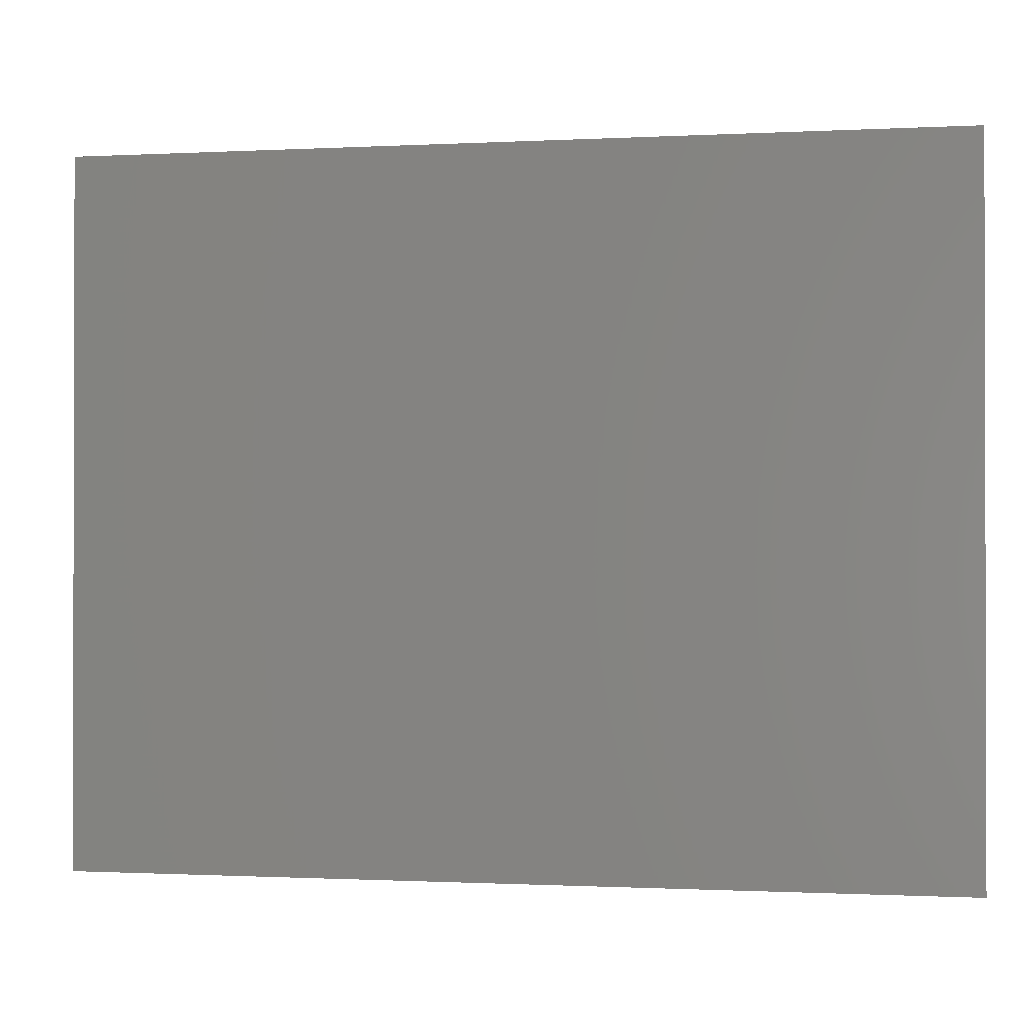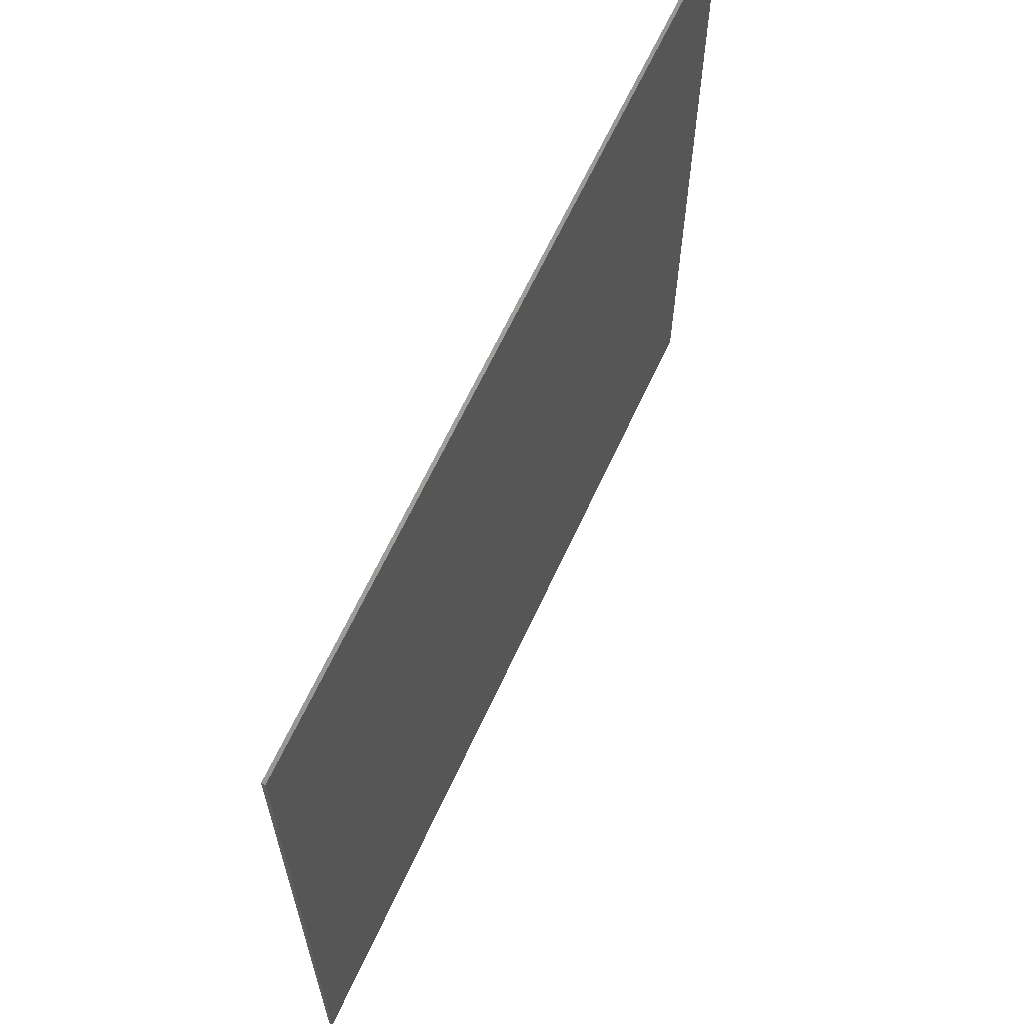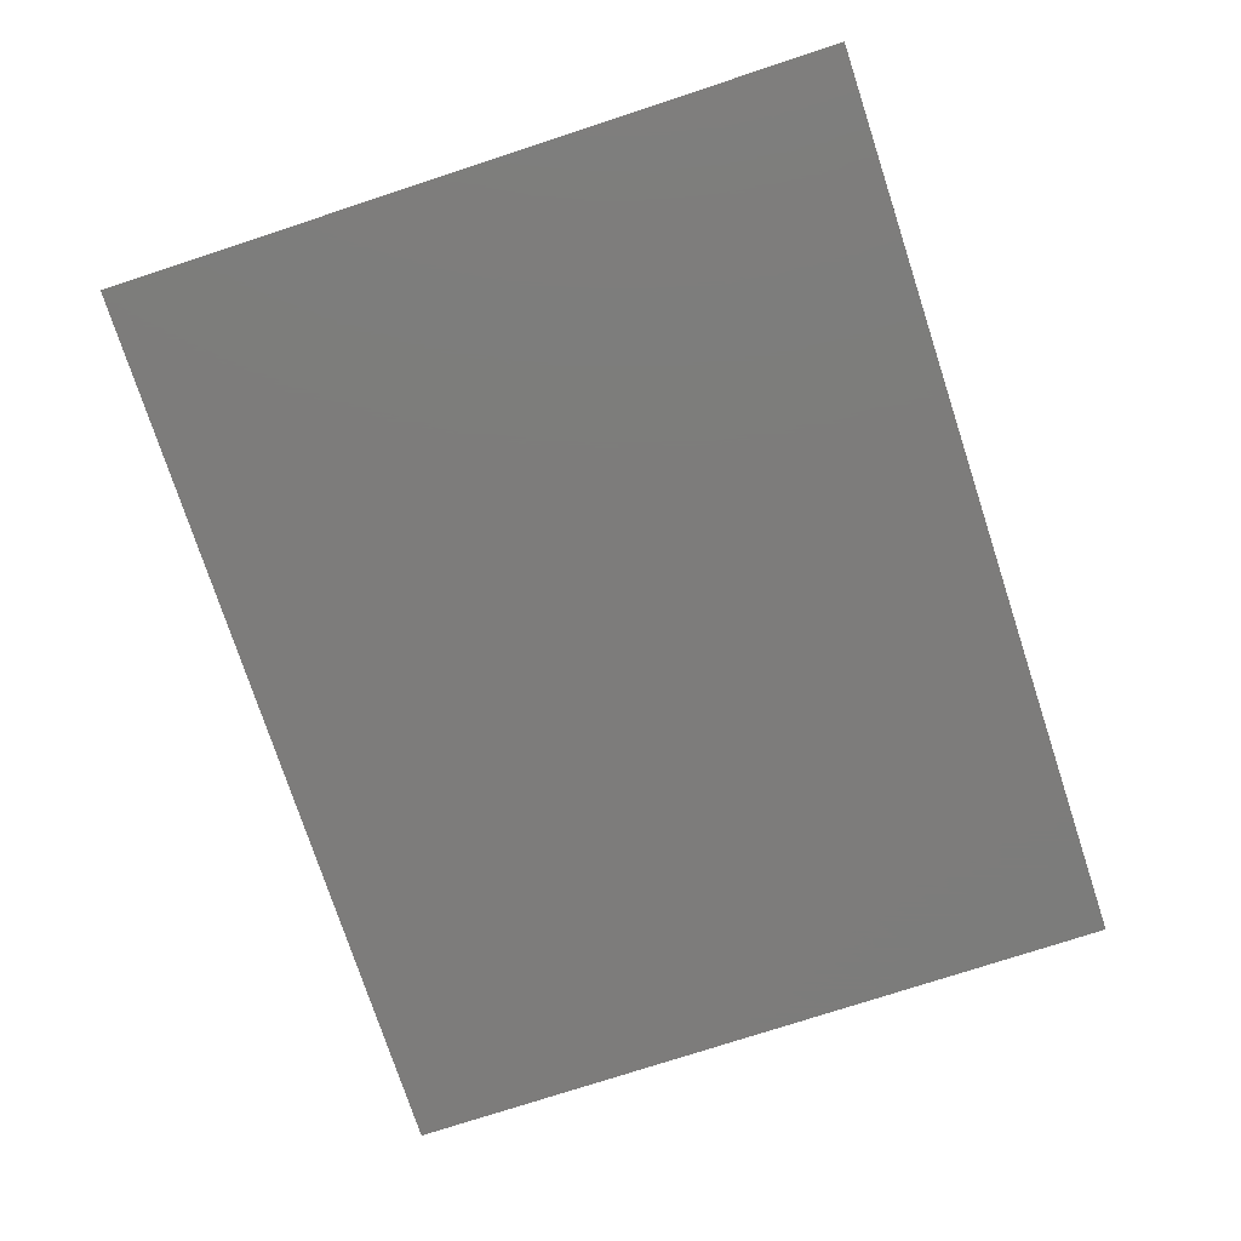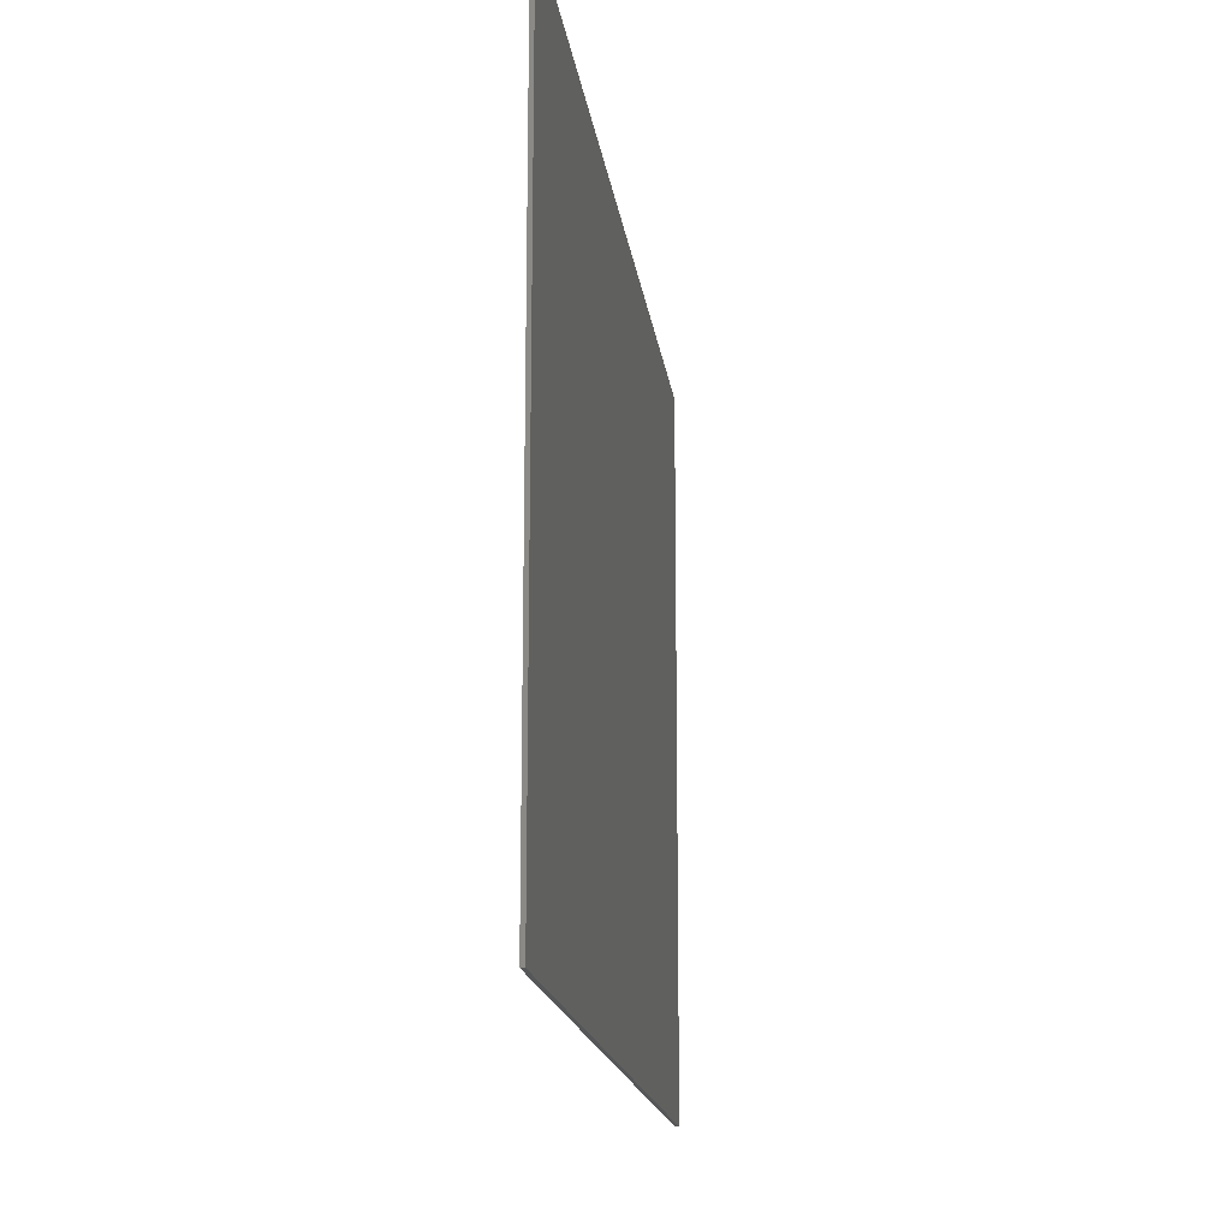
<metadata>
{"format":"stl","ext":"stl","renderer":"f3d","projection":"perspective","resolution":1024,"background":"white","views":[{"elev":-0.8,"azim":-168.8,"up":"+Z"},{"elev":63.3,"azim":114.5,"up":"+Z"},{"elev":-75.9,"azim":-71.9,"up":"+Y"},{"elev":-16.7,"azim":97.3,"up":"+Z"}]}
</metadata>
<code>
# stl→obj: 293 verts, 576 faces
v 9.654 -0.1 3.898
v 9.938 -0.1 3.684
v 9.948 -0.1 3.337
v 9.777 -0.1 3.091
v 9.336 -0.1 3.926
v 9.568 -0.1 2.877
v 9.052 -0.1 3.869
v 9.051 -0.1 2.468
v 8.416 -0.1 3.673
v 8.503 -0.1 1.854
v 7.608 -0.1 3.562
v 6.684 -0.1 1.174
v 6.002 -0.1 2.469
v 6.483 -0.1 3.973
v 5.852 -0.1 3.631
v 8.205 -0.1 0.744
v 7.542 -0.1 0.388
v 5.781 -0.1 1.026
v 5.366 -0.1 1.8
v 5.04 -0.1 1.644
v 5.429 -0.1 0.8664
v 4.92 -0.1 0.6196
v 4.539 -0.1 1.401
v 4.202 -0.1 1.238
v 4.573 -0.1 0.4508
v 3.731 -0.1 0.0424
v 3.375 -0.1 0.8372
v 3.038 -0.1 0.6736
v 3.37 -0.1 -0.1332
v 1.036 -0.1 -1.157
v 0.714 -0.1 -0.3404
v -2.926 -0.1 -2.694
v -3.172 -0.1 -1.859
v -5.549 -0.1 -3.542
v -6.057 -0.1 -2.792
v -7.211 -0.1 -3.871
v -7.028 -0.1 -3.026
v -7.91 -0.1 -3.921
v -7.665 -0.1 -3.067
v -8.633 -0.1 -3.833
v -8.1 -0.1 -3.05
v -8.398 -0.1 -3.057
v -9.025 -0.1 -3.003
v -9.27 -0.1 -2.549
v -8.436 -0.1 -2.596
v -8.389 -0.1 -2.805
v -9.144 -0.1 -2.754
v -9.144 -0.1 -2.198
v -8.247 -0.1 -2.35
v -8.104 -0.1 -1.439
v -7.54 -0.1 -1.847
v -6.763 -0.1 -0.6016
v -6.621 -0.1 -1.316
v -1.903 -0.1 4.596
v -0.018 -0.1 4.22
v -0.1632 -0.1 3.873
v -1.905 -0.1 4.222
v 0.1348 -0.1 3.674
v 1.572 -0.1 3.152
v 0.418 -0.1 3.486
v 0.5924 -0.1 3.369
v 0.88 -0.1 3.178
v 1.312 -0.1 2.889
v 2.641 -0.1 1.556
v 2.298 -0.1 1.416
v 2.773 -0.1 0.874
v 2.436 -0.1 0.7248
v 2.958 -0.1 -0.5968
v 2.641 -0.1 -2.204
v 2.298 -0.1 -2.059
v 2.554 -0.1 -0.7772
v 1.575 -0.1 -3.798
v 1.313 -0.1 -3.54
v -0.02 -0.1 -4.864
v -0.1596 -0.1 -4.524
v -1.905 -0.1 -5.239
v -1.9 -0.1 -4.874
v -3.785 -0.1 -4.868
v -2.329 -0.1 -4.787
v -3.637 -0.1 -4.523
v -4.956 -0.1 -3.642
v -5.395 -0.1 -3.782
v -6.094 -0.1 -2.06
v -5.873 -0.1 -2.406
v -6.236 -0.1 -2.524
v -6.448 -0.1 -2.204
v -6.575 -0.1 -1.558
v -6.453 -0.1 -0.3164
v -6.819 -0.1 -0.3236
v -6.447 -0.1 1.562
v -6.106 -0.1 1.418
v -5.38 -0.1 3.154
v -5.115 -0.1 2.888
v -3.785 -0.1 4.217
v -3.64 -0.1 3.876
v 10.2 -0.1 3.824
v 10.25 -0.1 3.368
v 10.14 -0.1 2.989
v 9.938 -0.1 2.78
v 9.216 -0.1 2.213
v 8.741 -0.1 1.398
v 8.475 -0.1 0.4852
v 7.508 -0.1 -0.0272
v 6.534 -0.1 0.7724
v 5.917 -0.1 0.768
v 5.546 -0.1 0.638
v 3.487 -0.1 -0.3612
v 1.462 -0.1 -1.263
v 1.139 -0.1 -1.407
v 0.71 -0.1 -1.574
v 0.044 -0.1 -1.832
v -0.9028 -0.1 -2.208
v -2.85 -0.1 -2.972
v -3.117 -0.1 -3.057
v -7.154 -0.1 -4.099
v -7.877 -0.1 -4.144
v -8.624 -0.1 -4.051
v -8.851 -0.1 -3.89
v -9.205 -0.1 -3.071
v -9.344 -0.1 -2.764
v -9.448 -0.1 -2.561
v -9.44 -0.1 -2.278
v -9.336 -0.1 -2.079
v -8.094 -0.1 -1.149
v -6.764 -0.1 -0.6016
v -7.4 -0.1 -2.028
v -6.623 -0.1 -1.316
v -8.097 -0.1 -2.526
v -8.184 -0.1 -2.668
v -8.104 -0.1 -2.806
v -7.702 -0.1 -2.79
v -7.071 -0.1 -2.739
v -3.272 -0.1 -1.565
v -2.122 -0.1 -1.126
v -1.789 -0.1 -0.9984
v -0.152 -0.1 -0.3728
v 0.1368 -0.1 -0.2624
v 0.6124 -0.1 -0.0808
v 0.9904 -0.1 0.0864
v 1.545 -0.1 0.3312
v 1.797 -0.1 0.4428
v 2.922 -0.1 0.94
v 4.924 -0.1 1.91
v 5.23 -0.1 2.063
v 5.614 -0.1 2.533
v 5.508 -0.1 3.806
v 6.474 -0.1 4.314
v 7.372 -0.1 4.016
v 8.306 -0.1 3.954
v 9.194 -0.1 4.208
v 9.479 -0.1 4.237
v 9.848 -0.1 4.132
v -1.278 -0.1 3.895
v -1.454 -0.1 3.807
v -0.5724 -0.1 3.794
v -0.416 -0.1 3.784
v -0.5628 -0.1 3.642
v -1.173 -0.1 3.762
v -1.33 -0.1 3.719
v -1.273 -0.1 3.06
v -0.2476 -0.1 3.661
v -0.046 -0.1 3.384
v -0.2308 -0.1 3.365
v -0.2832 -0.1 3.533
v -0.3252 -0.1 3.161
v -0.416 -0.1 3.537
v 0.4128 -0.1 3.256
v -0.046 -0.1 3.109
v 0.4876 -0.1 3.181
v 0.0988 -0.1 2.908
v 0.024 -0.1 2.807
v -0.1548 -0.1 3.005
v 0.2992 -0.1 2.925
v 0.5624 -0.1 2.87
v 0.3988 -0.1 2.85
v 0.6028 -0.1 3.184
v 0.7556 -0.1 3
v -0.188 -0.1 2.891
v -1.218 -0.1 2.284
v -1.526 -0.1 2.084
v 0.0432 -0.1 2.451
v -0.3368 -0.1 2.134
v 0.9948 -0.1 2.61
v 0.3292 -0.1 2.552
v 1.112 -0.1 2.031
v 0.4552 -0.1 2.083
v 0.2 -0.1 2.064
v -0.0144 -0.1 2.003
v -1.276 -0.1 1.971
v -1.649 -0.1 1.861
v -1.654 -0.1 1.565
v -0.2184 -0.1 1.868
v -1.278 -0.1 1.618
v -1.467 -0.1 1.252
v 0.512 -0.1 1.74
v 0.1744 -0.1 1.69
v 0.8932 -0.1 1.668
v 0.7624 -0.1 1.696
v -0.2228 -0.1 1.403
v -1.185 -0.1 1.325
v 0.132 -0.1 1.335
v 1.014 -0.1 1.441
v -0.4836 -0.1 1.014
v -1.002 -0.1 1.067
v -2.016 -0.1 -0.1876
v -2.233 -0.1 -0.4248
v -1.723 -0.1 -0.1
v -1.389 -0.1 -0.1404
v -0.2376 -0.1 0.3312
v -0.1552 -0.1 1.058
v 0.024 -0.1 0.7244
v 0.3752 -0.1 0.8272
v 0.9316 -0.1 1.274
v 0.9748 -0.1 0.9628
v 0.6584 -0.1 0.7652
v 1.076 -0.1 0.7784
v 0.7876 -0.1 0.7092
v 1.374 -0.1 1.064
v 1.515 -0.1 1.167
v 1.721 -0.1 1.061
v 1.817 -0.1 0.862
v 1.31 -0.1 0.7524
v 1.411 -0.1 0.4612
v 0.3356 -0.1 0.5164
v 0.1556 -0.1 -0.0012
v 0.974 -0.1 0.398
v -0.2644 -0.1 -0.1032
v -1.701 -0.1 -0.4212
v -1.783 -0.1 -0.6852
v -2.291 -0.1 -0.778
v 1.49 -0.1 -1.703
v 0.9804 -0.1 -1.738
v 1.257 -0.1 -2.147
v 1 -0.1 -2
v 0.6344 -0.1 -2.073
v 0.2888 -0.1 -2.027
v 0.45 -0.1 -2.148
v 0.254 -0.1 -2.471
v -0.3904 -0.1 -2.211
v -0.0044 -0.1 -2.864
v -0.5688 -0.1 -2.592
v -0.4768 -0.1 -3.156
v -0.5832 -0.1 -2.9
v -1.087 -0.1 -2.569
v -1.631 -0.1 -2.746
v -1.42 -0.1 -2.893
v -1.049 -0.1 -2.888
v -1.339 -0.1 -3.154
v -1.635 -0.1 -3.062
v -1.802 -0.1 -3.325
v -2.2 -0.1 -3.492
v -2.67 -0.1 -3.337
v -0.8224 -0.1 -3.091
v -0.3748 -0.1 -3.355
v -0.4344 -0.1 -3.524
v -0.63 -0.1 -3.648
v -0.78 -0.1 -3.94
v -1.084 -0.1 -3.941
v -1.386 -0.1 -3.341
v -2.951 -0.1 -3.228
v -2.51 -0.1 -4.118
v -2.306 -0.1 -3.919
v -1.868 -0.1 -3.558
v -1.995 -0.1 -3.778
v -1.584 -0.1 -3.488
v -1.58 -0.1 -3.79
v -1.321 -0.1 -4.058
v -1.398 -0.1 -3.987
v 0.0768 -0.1 -3.706
v -0.2424 -0.1 -4.124
v -0.2828 -0.1 -3.934
v -0.0984 -0.1 -3.747
v 0.192 -0.1 -3.828
v -0.0436 -0.1 -4.116
v -2.528 -0.1 -4.386
v -2.358 -0.1 -4.549
v -1.476 -0.1 -4.388
v -1.603 -0.1 -4.043
v -1.904 -0.1 -4.585
v -1.821 -0.1 -4.124
v -2.233 -0.1 -4.518
v -2.042 -0.1 -4.278
v -12 -0.1 9.6
v 12 -0.1 9.6
v 11.07 -0.1 3.574
v 12 -0.1 -9.6
v 10.14 -0.1 2.99
v -12 -0.1 -9.6
v -10.46 -0.1 -2.432
v 12 0 9.6
v 12 0 -9.6
v -12 0 -9.6
v -12 0 9.6
f 1 2 3
f 1 3 4
f 4 5 1
f 5 4 6
f 6 7 5
f 7 6 8
f 8 9 7
f 9 8 10
f 10 11 9
f 11 10 12
f 12 13 11
f 14 11 13
f 13 15 14
f 10 16 17
f 17 12 10
f 13 12 18
f 18 19 13
f 20 21 22
f 22 23 20
f 24 25 26
f 26 27 24
f 28 29 30
f 30 31 28
f 31 30 32
f 32 33 31
f 33 32 34
f 34 35 33
f 35 34 36
f 36 37 35
f 37 36 38
f 38 39 37
f 39 38 40
f 40 41 39
f 41 40 42
f 42 40 43
f 44 45 46
f 46 47 44
f 48 49 45
f 45 44 48
f 50 51 49
f 49 48 50
f 52 53 51
f 51 50 52
f 54 55 56
f 56 57 54
f 58 56 55
f 55 59 60
f 60 58 55
f 60 59 61
f 61 59 62
f 62 59 63
f 59 64 65
f 65 63 59
f 64 66 67
f 67 65 64
f 68 69 70
f 70 71 68
f 70 69 72
f 72 73 70
f 73 72 74
f 74 75 73
f 75 74 76
f 76 77 75
f 76 78 79
f 79 77 76
f 80 79 78
f 81 80 78
f 78 82 81
f 83 84 85
f 85 86 83
f 86 87 88
f 88 83 86
f 87 53 88
f 52 88 53
f 89 88 52
f 90 91 88
f 88 89 90
f 92 93 91
f 91 90 92
f 94 95 93
f 93 92 94
f 54 57 95
f 95 94 54
f 96 97 3
f 3 2 96
f 97 98 4
f 4 3 97
f 4 98 99
f 99 6 4
f 6 99 100
f 100 8 6
f 8 100 101
f 101 10 8
f 10 101 102
f 102 16 10
f 16 102 103
f 103 17 16
f 12 17 103
f 103 104 12
f 12 104 105
f 105 18 12
f 18 105 106
f 106 21 18
f 22 21 106
f 25 22 106
f 107 26 25
f 25 106 107
f 68 29 26
f 26 107 68
f 71 29 68
f 71 108 30
f 30 29 71
f 108 109 30
f 110 30 109
f 111 30 110
f 111 112 32
f 32 30 111
f 112 113 114
f 114 32 112
f 114 81 34
f 34 32 114
f 82 34 81
f 34 82 115
f 115 36 34
f 36 115 116
f 116 38 36
f 40 38 116
f 116 117 40
f 40 117 118
f 43 40 118
f 118 119 43
f 47 43 119
f 119 120 47
f 44 47 120
f 120 121 44
f 48 44 121
f 121 122 48
f 48 122 123
f 124 50 48
f 48 123 124
f 89 125 50
f 50 124 89
f 87 126 51
f 51 127 87
f 51 126 128
f 128 49 51
f 49 128 129
f 129 45 49
f 45 129 130
f 130 46 45
f 130 41 42
f 42 46 130
f 131 39 41
f 41 130 131
f 132 37 39
f 39 131 132
f 85 35 37
f 37 132 85
f 85 84 33
f 33 35 85
f 84 133 33
f 133 134 33
f 135 31 33
f 33 134 135
f 135 136 31
f 136 137 31
f 137 138 31
f 138 139 31
f 140 28 31
f 31 139 140
f 140 141 28
f 141 67 28
f 67 66 28
f 66 142 27
f 27 28 66
f 24 27 142
f 142 143 23
f 23 24 142
f 143 20 23
f 144 19 20
f 20 143 144
f 145 13 19
f 19 144 145
f 146 15 13
f 13 145 146
f 147 14 15
f 15 146 147
f 147 148 11
f 11 14 147
f 148 149 9
f 9 11 148
f 150 7 9
f 9 149 150
f 151 5 7
f 7 150 151
f 151 152 1
f 1 5 151
f 152 96 2
f 2 1 152
f 19 18 21
f 21 20 19
f 23 22 25
f 25 24 23
f 27 26 29
f 29 28 27
f 47 46 42
f 42 43 47
f 57 153 154
f 154 95 57
f 57 155 153
f 57 56 156
f 156 155 57
f 153 155 157
f 157 158 153
f 95 154 159
f 159 160 95
f 56 58 161
f 161 156 56
f 58 60 162
f 162 161 58
f 161 162 163
f 163 164 161
f 164 163 165
f 165 166 164
f 158 157 160
f 160 159 158
f 157 166 165
f 165 160 157
f 60 167 168
f 168 162 60
f 167 169 170
f 170 168 167
f 168 170 171
f 171 172 168
f 169 173 170
f 169 174 175
f 175 173 169
f 176 177 174
f 174 169 176
f 171 178 172
f 165 178 179
f 179 160 165
f 95 160 179
f 179 180 95
f 178 171 181
f 181 182 178
f 174 183 184
f 184 175 174
f 183 185 186
f 186 184 183
f 181 187 188
f 188 182 181
f 178 182 189
f 189 179 178
f 95 180 190
f 95 190 191
f 191 93 95
f 182 192 193
f 193 189 182
f 93 191 194
f 194 91 93
f 187 195 196
f 196 188 187
f 186 185 197
f 197 198 186
f 192 199 200
f 200 193 192
f 195 198 201
f 201 196 195
f 198 197 202
f 202 201 198
f 199 203 204
f 204 200 199
f 91 194 205
f 205 206 91
f 194 207 205
f 194 204 208
f 208 207 194
f 204 203 209
f 209 208 204
f 210 211 209
f 209 203 210
f 201 212 211
f 211 210 201
f 202 213 212
f 212 201 202
f 213 214 215
f 215 212 213
f 214 216 217
f 217 215 214
f 218 219 220
f 218 220 221
f 221 222 218
f 221 223 222
f 221 141 140
f 140 223 221
f 215 217 224
f 217 138 225
f 225 224 217
f 217 226 139
f 139 138 217
f 225 138 137
f 209 227 208
f 227 228 208
f 227 136 229
f 229 228 227
f 136 135 229
f 91 206 230
f 230 88 91
f 88 230 133
f 133 83 88
f 230 134 133
f 83 133 84
f 108 231 232
f 232 109 108
f 231 233 234
f 234 232 231
f 110 235 236
f 236 111 110
f 236 235 237
f 111 236 238
f 238 239 111
f 239 238 240
f 240 241 239
f 241 240 242
f 242 243 241
f 112 244 245
f 245 113 112
f 244 246 245
f 244 247 248
f 248 246 244
f 245 249 250
f 250 113 245
f 113 250 251
f 251 252 113
f 253 242 254
f 254 255 253
f 253 255 256
f 253 256 257
f 257 258 253
f 248 247 253
f 253 258 259
f 259 248 253
f 114 260 80
f 80 81 114
f 260 252 261
f 261 80 260
f 252 251 262
f 262 261 252
f 251 263 264
f 264 262 251
f 265 266 264
f 264 263 265
f 259 258 266
f 266 265 259
f 266 258 267
f 267 268 266
f 269 270 271
f 271 272 269
f 269 273 274
f 274 270 269
f 80 261 275
f 275 276 79
f 79 80 275
f 268 267 277
f 277 278 268
f 278 277 279
f 279 280 278
f 280 279 281
f 281 282 280
f 153 158 159
f 159 154 153
f 156 157 155
f 156 161 166
f 166 157 156
f 161 164 166
f 162 172 165
f 165 163 162
f 162 168 172
f 165 172 178
f 173 175 171
f 171 170 173
f 175 184 181
f 181 171 175
f 184 186 187
f 187 181 184
f 186 198 195
f 195 187 186
f 180 179 189
f 180 189 193
f 193 190 180
f 193 191 190
f 193 200 194
f 194 191 193
f 204 194 200
f 182 188 192
f 188 196 199
f 199 192 188
f 199 196 201
f 199 201 210
f 210 203 199
f 212 215 224
f 224 211 212
f 211 224 225
f 225 209 211
f 209 225 227
f 225 137 136
f 136 227 225
f 228 207 208
f 207 228 206
f 206 205 207
f 228 229 230
f 230 206 228
f 229 135 134
f 134 230 229
f 111 239 112
f 239 241 244
f 244 112 239
f 241 247 244
f 241 243 253
f 253 247 241
f 253 243 242
f 113 252 260
f 260 114 113
f 245 246 248
f 248 249 245
f 249 248 259
f 249 259 265
f 265 250 249
f 250 265 263
f 263 251 250
f 266 268 278
f 264 266 278
f 278 280 264
f 264 280 282
f 264 282 281
f 281 262 264
f 281 261 262
f 261 281 276
f 276 275 261
f 60 61 169
f 169 167 60
f 61 176 169
f 176 61 62
f 62 63 177
f 177 176 62
f 177 63 183
f 183 174 177
f 63 65 185
f 185 183 63
f 185 65 197
f 197 65 219
f 219 202 197
f 202 219 213
f 65 220 219
f 213 219 218
f 218 214 213
f 65 67 221
f 221 220 65
f 218 222 216
f 216 214 218
f 216 223 226
f 226 217 216
f 222 223 216
f 67 141 221
f 223 140 139
f 139 226 223
f 71 70 231
f 231 108 71
f 109 232 110
f 110 232 234
f 234 235 110
f 231 70 73
f 73 233 231
f 233 73 234
f 234 73 235
f 235 73 237
f 237 73 238
f 236 237 238
f 238 73 269
f 269 240 238
f 240 269 254
f 254 242 240
f 73 273 269
f 254 269 272
f 272 255 254
f 255 272 271
f 271 256 255
f 73 75 274
f 274 273 73
f 256 271 270
f 270 257 256
f 270 274 75
f 257 270 75
f 75 258 257
f 258 75 277
f 277 267 258
f 277 75 77
f 77 279 277
f 281 279 77
f 77 79 281
f 281 79 276
f 283 284 55
f 55 54 283
f 284 147 55
f 147 146 59
f 59 55 147
f 146 143 64
f 64 59 146
f 146 145 144
f 144 143 146
f 64 143 142
f 142 66 64
f 284 149 148
f 148 147 284
f 284 150 149
f 284 151 150
f 284 152 151
f 284 285 96
f 96 152 284
f 96 285 97
f 284 286 285
f 285 286 98
f 98 97 285
f 287 286 99
f 286 100 99
f 100 286 102
f 102 101 100
f 102 286 103
f 106 103 286
f 286 107 106
f 104 103 106
f 106 105 104
f 107 286 69
f 69 68 107
f 69 286 72
f 72 286 74
f 74 286 288
f 288 76 74
f 78 76 288
f 82 78 288
f 288 115 82
f 115 288 116
f 117 116 288
f 118 117 288
f 119 118 288
f 289 120 119
f 119 288 289
f 289 121 120
f 122 121 289
f 283 289 288
f 283 123 122
f 122 289 283
f 283 124 123
f 283 90 89
f 89 124 283
f 283 92 90
f 283 94 92
f 283 54 94
f 87 86 132
f 132 126 87
f 86 85 132
f 126 132 131
f 131 128 126
f 128 131 130
f 130 129 128
f 290 291 292
f 292 293 290
f 283 284 290
f 290 293 283
f 288 283 293
f 293 292 288
f 286 288 292
f 292 291 286
f 284 286 291
f 291 290 284

</code>
